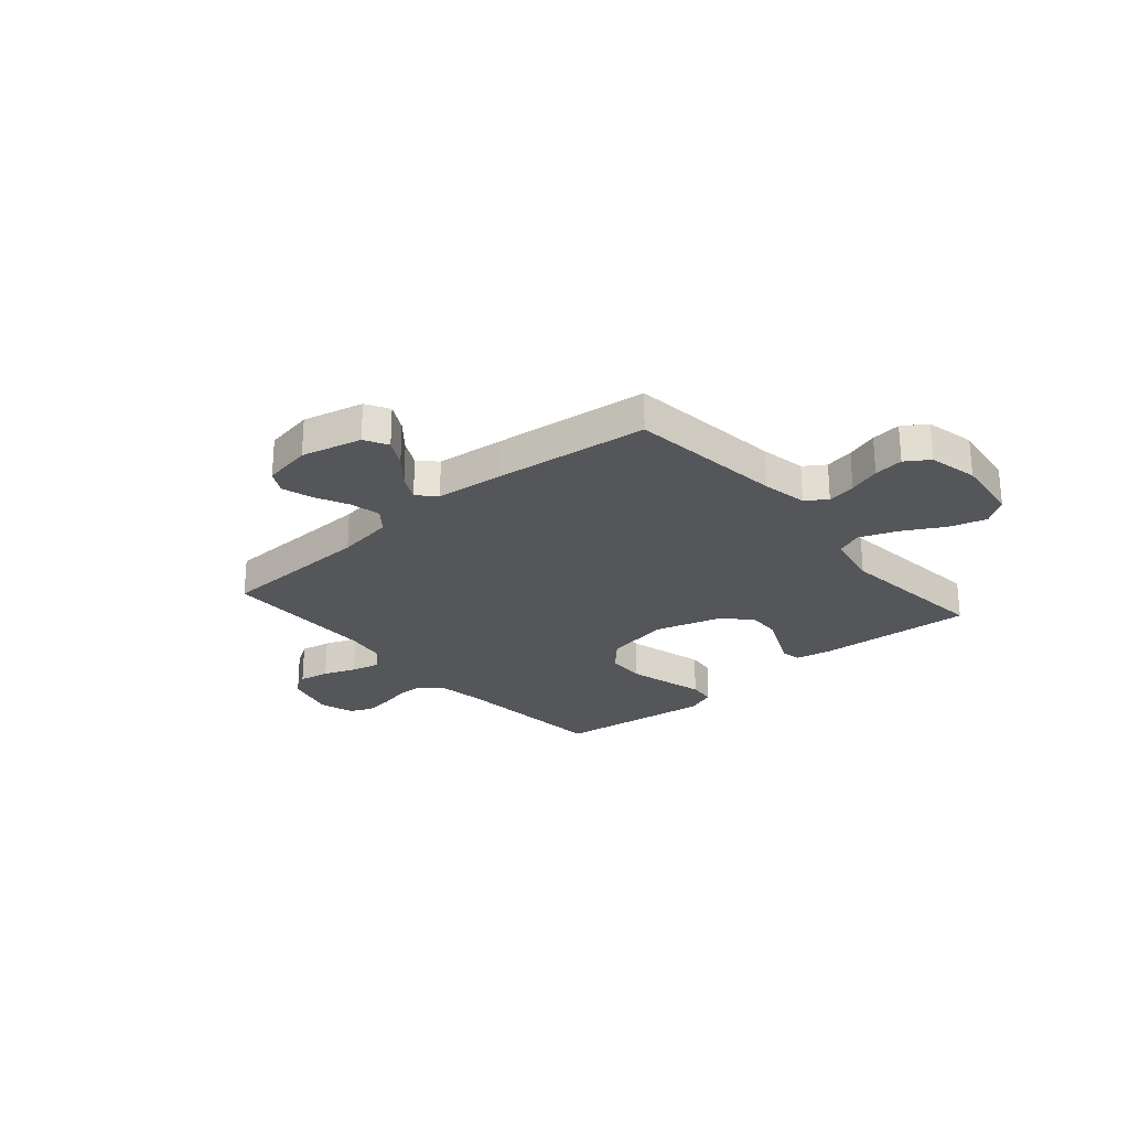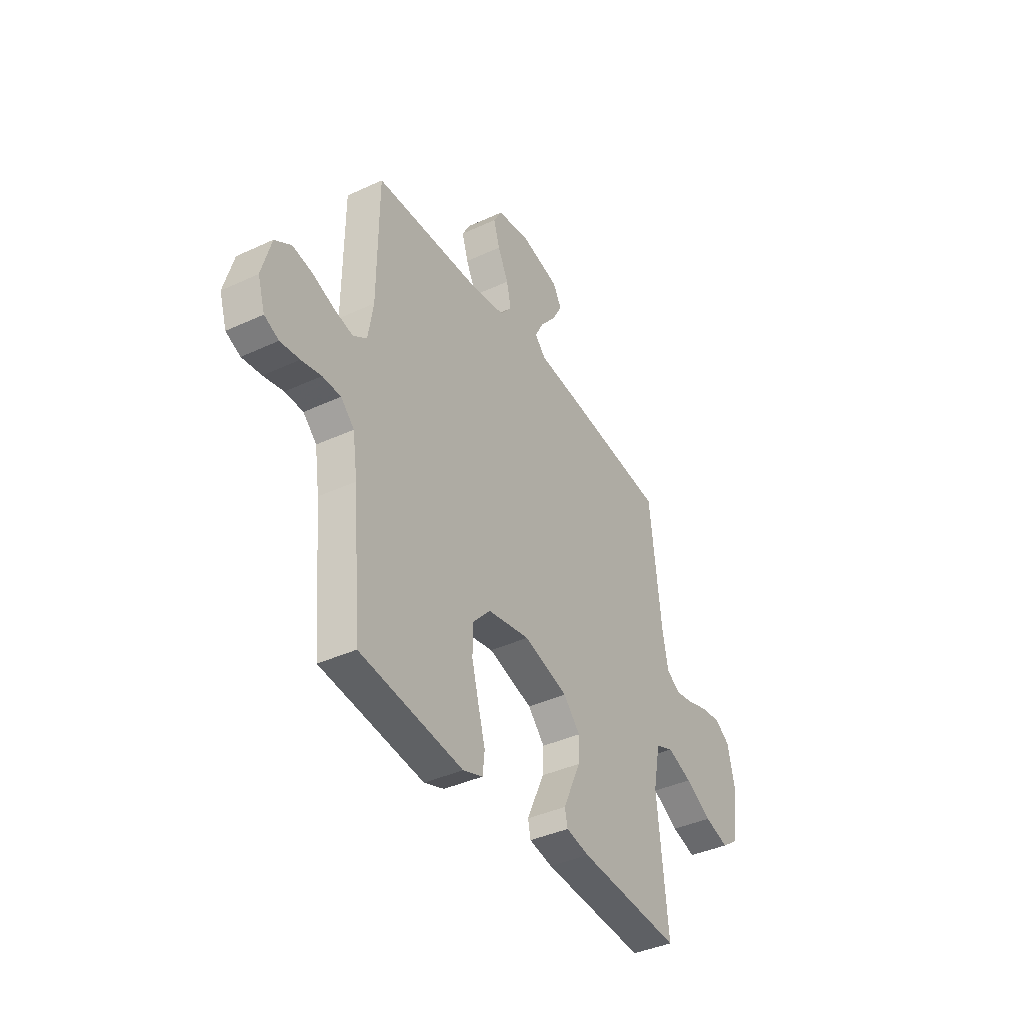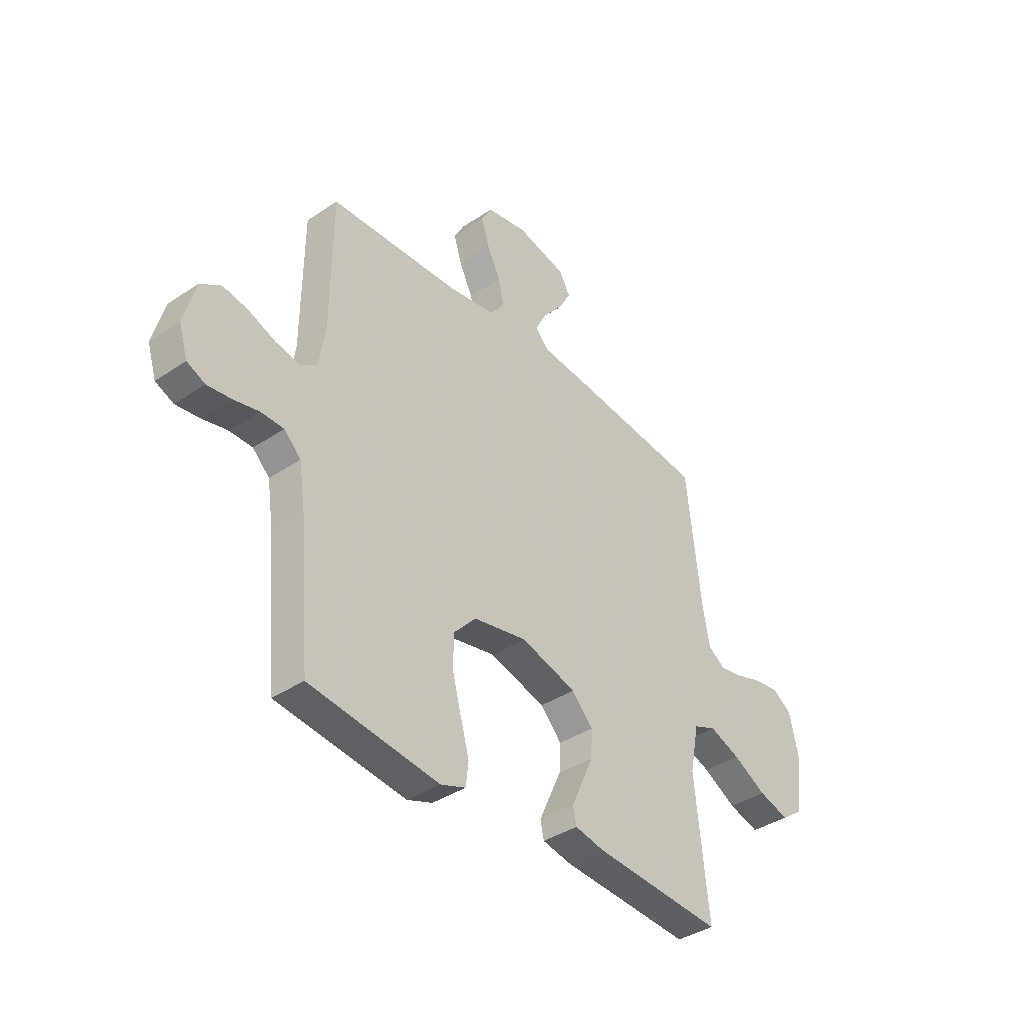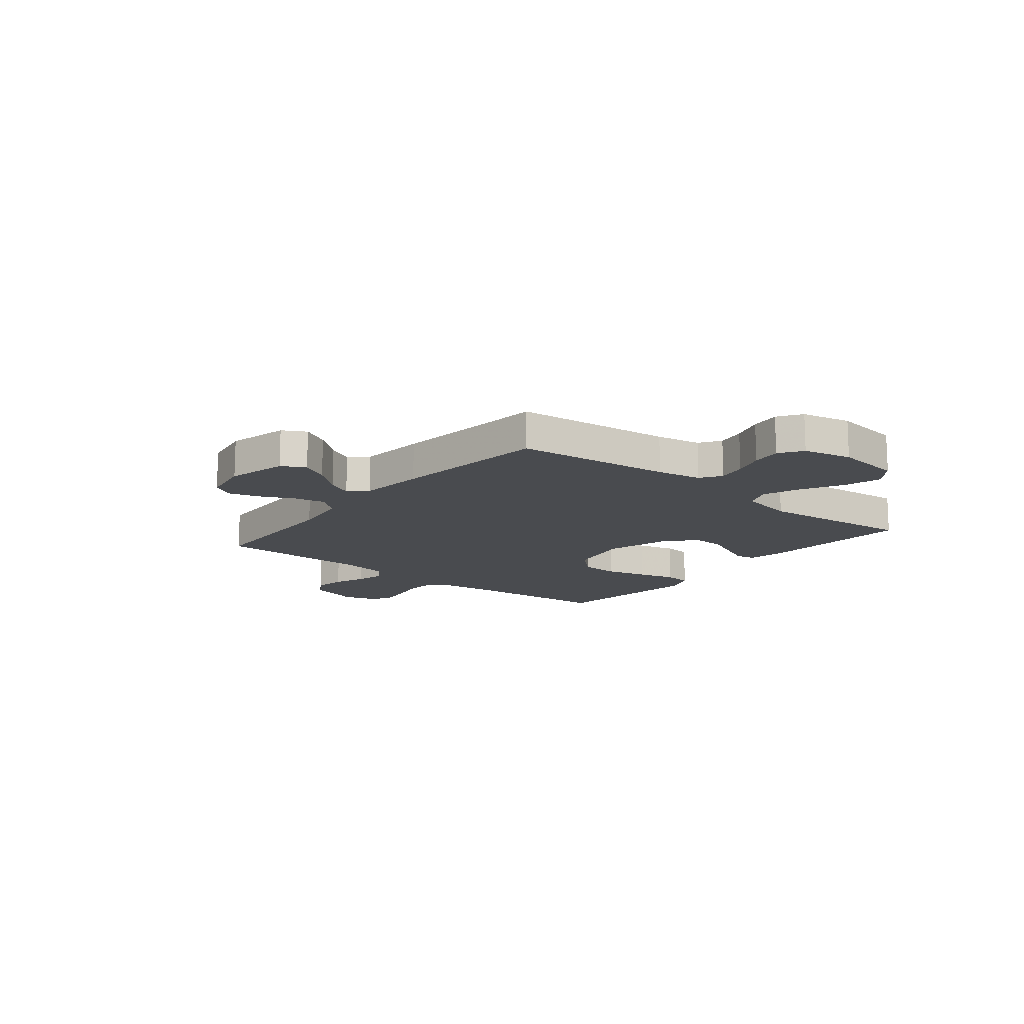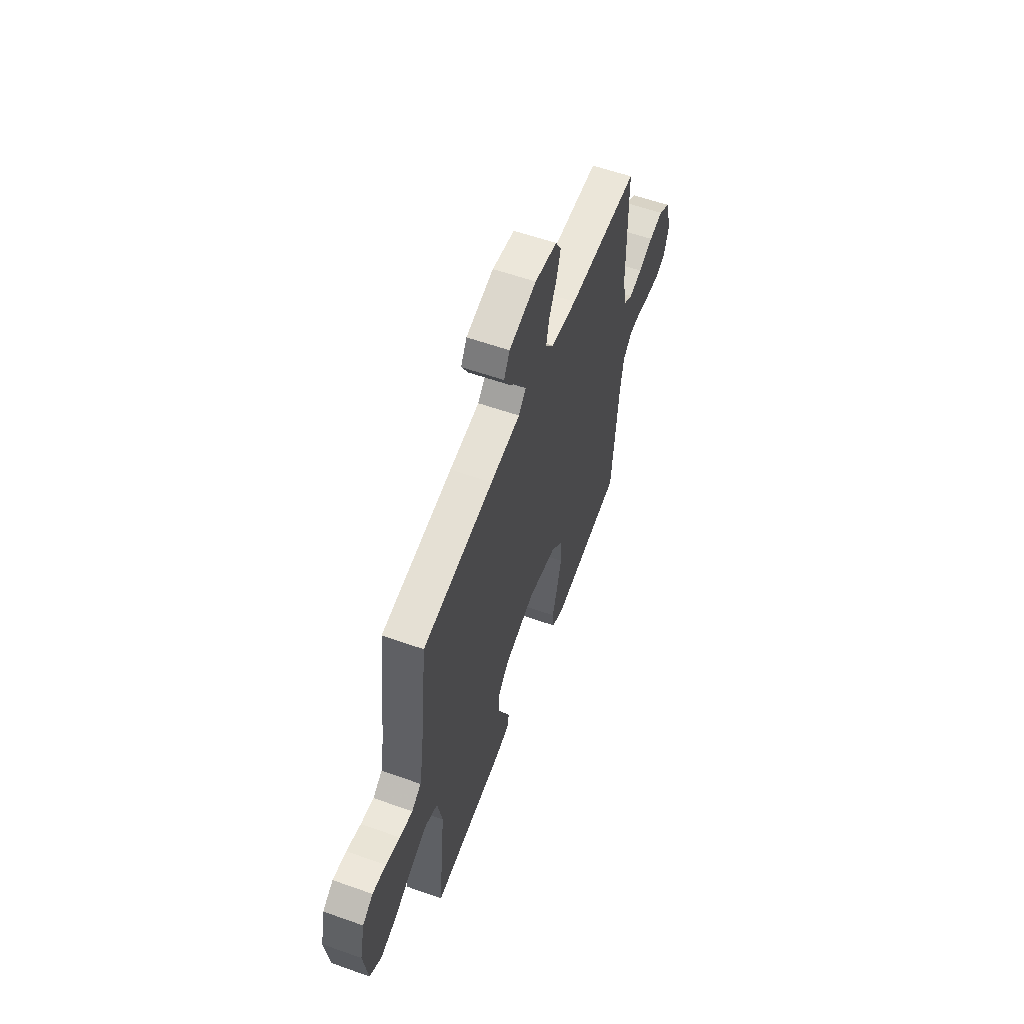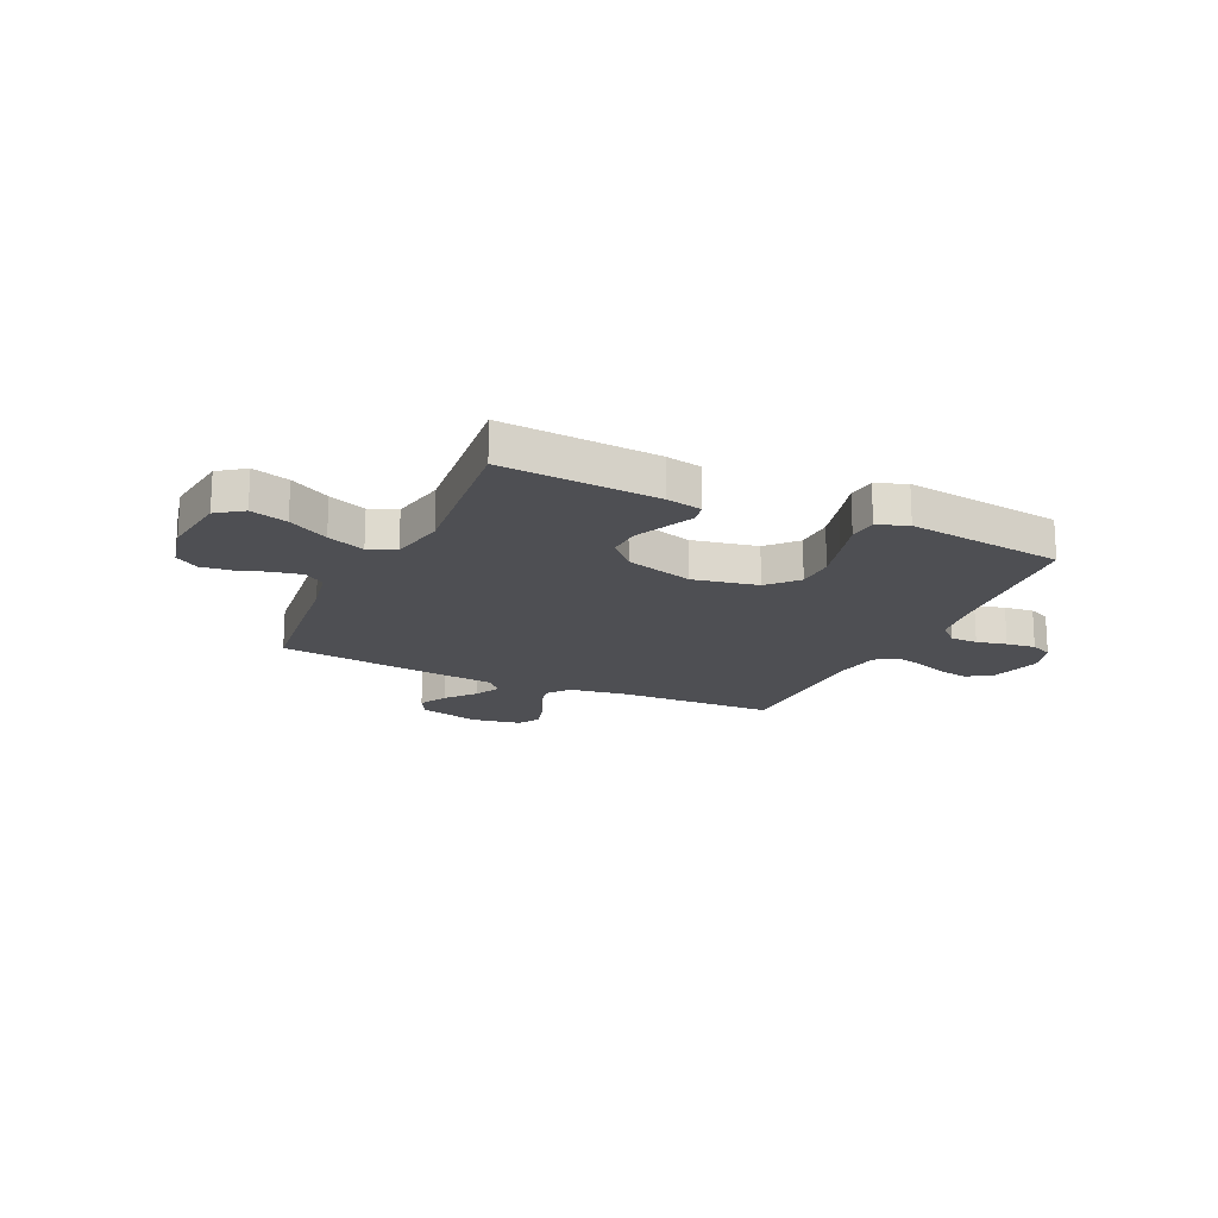
<metadata>
{"format":"obj","ext":"obj","renderer":"f3d","projection":"perspective","resolution":1024,"background":"white","views":[{"elev":-25.6,"azim":40.8,"up":"+Y"},{"elev":-39.5,"azim":-60.0,"up":"+Z"},{"elev":-38.1,"azim":-49.5,"up":"+Z"},{"elev":-14.2,"azim":51.0,"up":"+Y"},{"elev":58.3,"azim":110.1,"up":"+Z"},{"elev":-18.2,"azim":155.1,"up":"+Y"}]}
</metadata>
<code>
v 0.5 0.07 -0.5
v 0.2 0.07 -0.479
v 0.132 0.07 -0.465
v 0.124 0.07 -0.427
v 0.148 0.07 -0.374
v 0.176 0.07 -0.313
v 0.179 0.07 -0.251
v 0.13 0.07 -0.198
v 0 0.07 -0.16
v -0.124 0.07 -0.184
v -0.175 0.07 -0.239
v -0.177 0.07 -0.312
v -0.156 0.07 -0.392
v -0.136 0.07 -0.464
v -0.142 0.07 -0.517
v -0.2 0.07 -0.538
v -0.5 0.07 -0.5
v -0.526 0.07 -0.2
v -0.54 0.07 -0.105
v -0.579 0.07 -0.067
v -0.632 0.07 -0.066
v -0.69 0.07 -0.079
v -0.746 0.07 -0.086
v -0.788 0.07 -0.067
v -0.809 0.07 0
v -0.782 0.07 0.098
v -0.734 0.07 0.129
v -0.675 0.07 0.118
v -0.613 0.07 0.094
v -0.558 0.07 0.081
v -0.518 0.07 0.108
v -0.503 0.07 0.2
v -0.5 0.07 0.5
v -0.2 0.07 0.511
v -0.09 0.07 0.528
v -0.056 0.07 0.57
v -0.069 0.07 0.629
v -0.1 0.07 0.693
v -0.118 0.07 0.752
v -0.094 0.07 0.795
v 0 0.07 0.812
v 0.116 0.07 0.784
v 0.141 0.07 0.739
v 0.112 0.07 0.686
v 0.066 0.07 0.631
v 0.041 0.07 0.582
v 0.073 0.07 0.548
v 0.2 0.07 0.535
v 0.5 0.07 0.5
v 0.534 0.07 0.2
v 0.55 0.07 0.114
v 0.59 0.07 0.087
v 0.645 0.07 0.097
v 0.706 0.07 0.117
v 0.763 0.07 0.124
v 0.808 0.07 0.094
v 0.829 0.07 0
v 0.812 0.07 -0.129
v 0.762 0.07 -0.165
v 0.691 0.07 -0.144
v 0.614 0.07 -0.101
v 0.542 0.07 -0.073
v 0.49 0.07 -0.094
v 0.469 0.07 -0.2
v 0.5 0 -0.5
v 0.2 0 -0.479
v 0.132 0 -0.465
v 0.124 0 -0.427
v 0.148 0 -0.374
v 0.176 0 -0.313
v 0.179 0 -0.251
v 0.13 0 -0.198
v 0 0 -0.16
v -0.124 0 -0.184
v -0.175 0 -0.239
v -0.177 0 -0.312
v -0.156 0 -0.392
v -0.136 0 -0.464
v -0.142 0 -0.517
v -0.2 0 -0.538
v -0.5 0 -0.5
v -0.526 0 -0.2
v -0.54 0 -0.105
v -0.579 0 -0.067
v -0.632 0 -0.066
v -0.69 0 -0.079
v -0.746 0 -0.086
v -0.788 0 -0.067
v -0.809 0 0
v -0.782 0 0.098
v -0.734 0 0.129
v -0.675 0 0.118
v -0.613 0 0.094
v -0.558 0 0.081
v -0.518 0 0.108
v -0.503 0 0.2
v -0.5 0 0.5
v -0.2 0 0.511
v -0.09 0 0.528
v -0.056 0 0.57
v -0.069 0 0.629
v -0.1 0 0.693
v -0.118 0 0.752
v -0.094 0 0.795
v 0 0 0.812
v 0.116 0 0.784
v 0.141 0 0.739
v 0.112 0 0.686
v 0.066 0 0.631
v 0.041 0 0.582
v 0.073 0 0.548
v 0.2 0 0.535
v 0.5 0 0.5
v 0.534 0 0.2
v 0.55 0 0.114
v 0.59 0 0.087
v 0.645 0 0.097
v 0.706 0 0.117
v 0.763 0 0.124
v 0.808 0 0.094
v 0.829 0 0
v 0.812 0 -0.129
v 0.762 0 -0.165
v 0.691 0 -0.144
v 0.614 0 -0.101
v 0.542 0 -0.073
v 0.49 0 -0.094
v 0.469 0 -0.2
f 59 60 61
f 58 59 61
f 57 58 61
f 56 57 61
f 55 56 61
f 54 55 61
f 53 54 61
f 52 53 61 62
f 51 52 62 63
f 47 48 49 50
f 47 50 51 63
f 43 44 45
f 42 43 45
f 41 42 45
f 40 41 45
f 39 40 45
f 38 39 45
f 37 38 45
f 36 37 45 46
f 47 63 64
f 46 47 64
f 36 46 64
f 35 36 64
f 27 28 29
f 26 27 29
f 25 26 29
f 24 25 29
f 23 24 29
f 22 23 29
f 21 22 29
f 20 21 29 30
f 19 20 30 31
f 16 17 18
f 15 16 18
f 14 15 18
f 13 14 18
f 19 31 32
f 18 19 32
f 13 18 32
f 12 13 32
f 4 5 6
f 3 4 6
f 2 3 6
f 1 2 6
f 64 1 6
f 64 6 7
f 64 7 8
f 35 64 8
f 34 35 8
f 32 33 34
f 12 32 34
f 11 12 34
f 10 11 34
f 9 10 34
f 8 9 34
f 125 124 123
f 125 123 122
f 125 122 121
f 125 121 120
f 125 120 119
f 125 119 118
f 125 118 117
f 126 125 117 116
f 127 126 116 115
f 114 113 112 111
f 127 115 114 111
f 109 108 107
f 109 107 106
f 109 106 105
f 109 105 104
f 109 104 103
f 109 103 102
f 109 102 101
f 110 109 101 100
f 128 127 111
f 128 111 110
f 128 110 100
f 128 100 99
f 93 92 91
f 93 91 90
f 93 90 89
f 93 89 88
f 93 88 87
f 93 87 86
f 93 86 85
f 94 93 85 84
f 95 94 84 83
f 82 81 80
f 82 80 79
f 82 79 78
f 82 78 77
f 96 95 83
f 96 83 82
f 96 82 77
f 96 77 76
f 70 69 68
f 70 68 67
f 70 67 66
f 70 66 65
f 70 65 128
f 71 70 128
f 72 71 128
f 72 128 99
f 72 99 98
f 98 97 96
f 98 96 76
f 98 76 75
f 98 75 74
f 98 74 73
f 98 73 72
f 1 65 66 2
f 2 66 67 3
f 3 67 68 4
f 4 68 69 5
f 5 69 70 6
f 6 70 71 7
f 7 71 72 8
f 8 72 73 9
f 9 73 74 10
f 10 74 75 11
f 11 75 76 12
f 12 76 77 13
f 13 77 78 14
f 14 78 79 15
f 15 79 80 16
f 16 80 81 17
f 17 81 82 18
f 18 82 83 19
f 19 83 84 20
f 20 84 85 21
f 21 85 86 22
f 22 86 87 23
f 23 87 88 24
f 24 88 89 25
f 25 89 90 26
f 26 90 91 27
f 27 91 92 28
f 28 92 93 29
f 29 93 94 30
f 30 94 95 31
f 31 95 96 32
f 32 96 97 33
f 33 97 98 34
f 34 98 99 35
f 35 99 100 36
f 36 100 101 37
f 37 101 102 38
f 38 102 103 39
f 39 103 104 40
f 40 104 105 41
f 41 105 106 42
f 42 106 107 43
f 43 107 108 44
f 44 108 109 45
f 45 109 110 46
f 46 110 111 47
f 47 111 112 48
f 48 112 113 49
f 49 113 114 50
f 50 114 115 51
f 51 115 116 52
f 52 116 117 53
f 53 117 118 54
f 54 118 119 55
f 55 119 120 56
f 56 120 121 57
f 57 121 122 58
f 58 122 123 59
f 59 123 124 60
f 60 124 125 61
f 61 125 126 62
f 62 126 127 63
f 63 127 128 64
f 64 128 65 1

</code>
